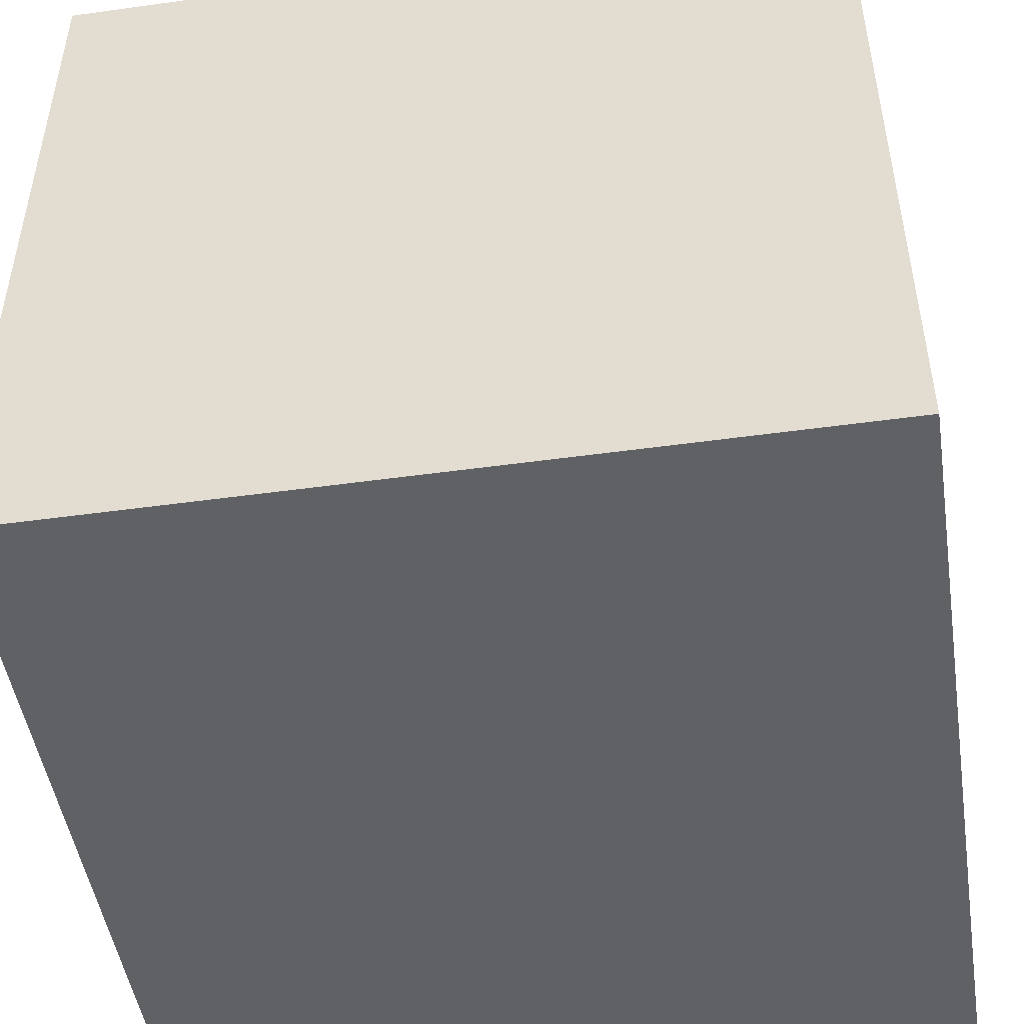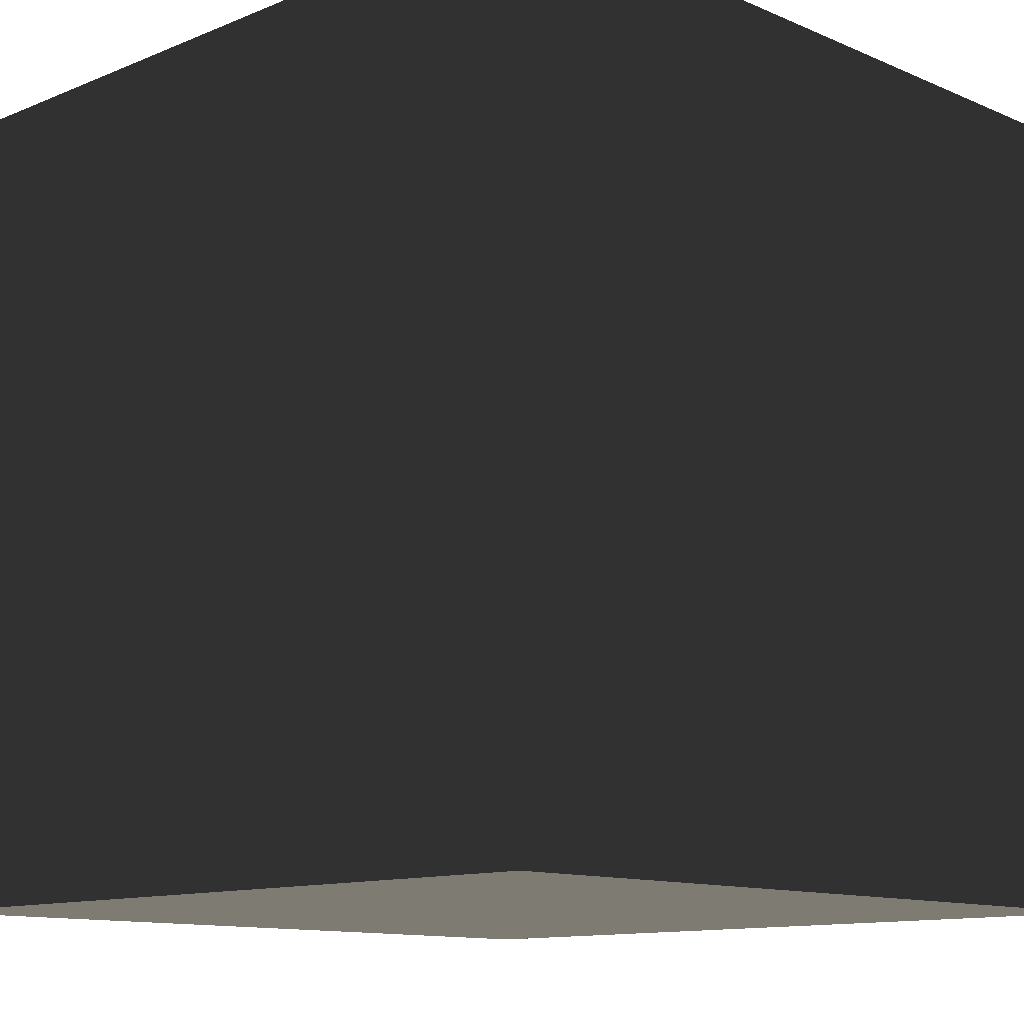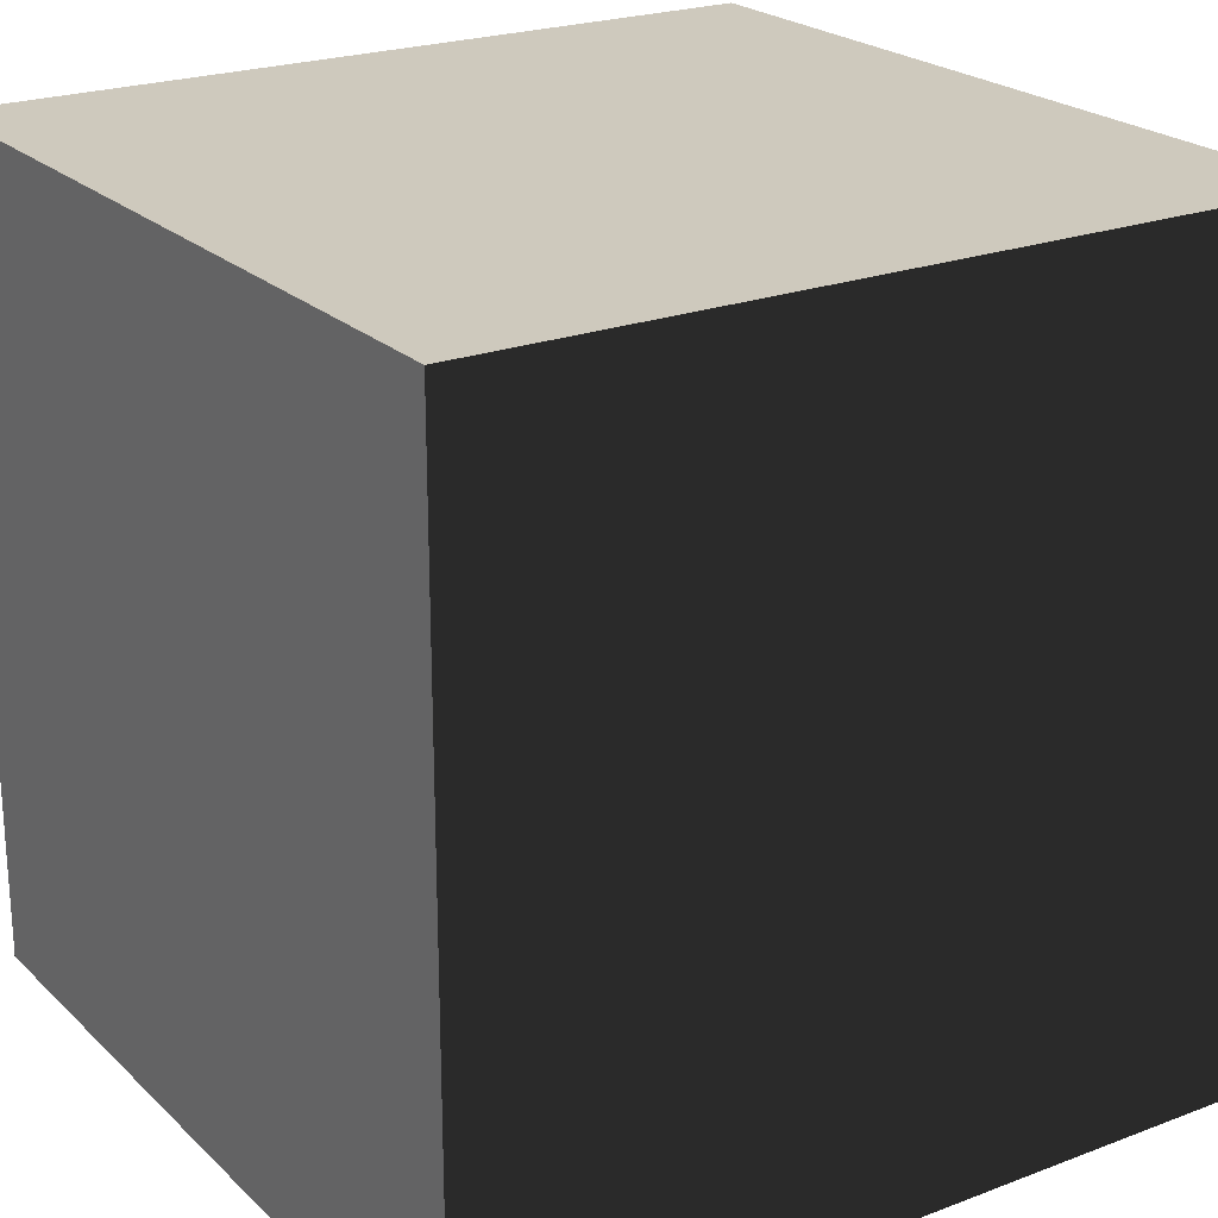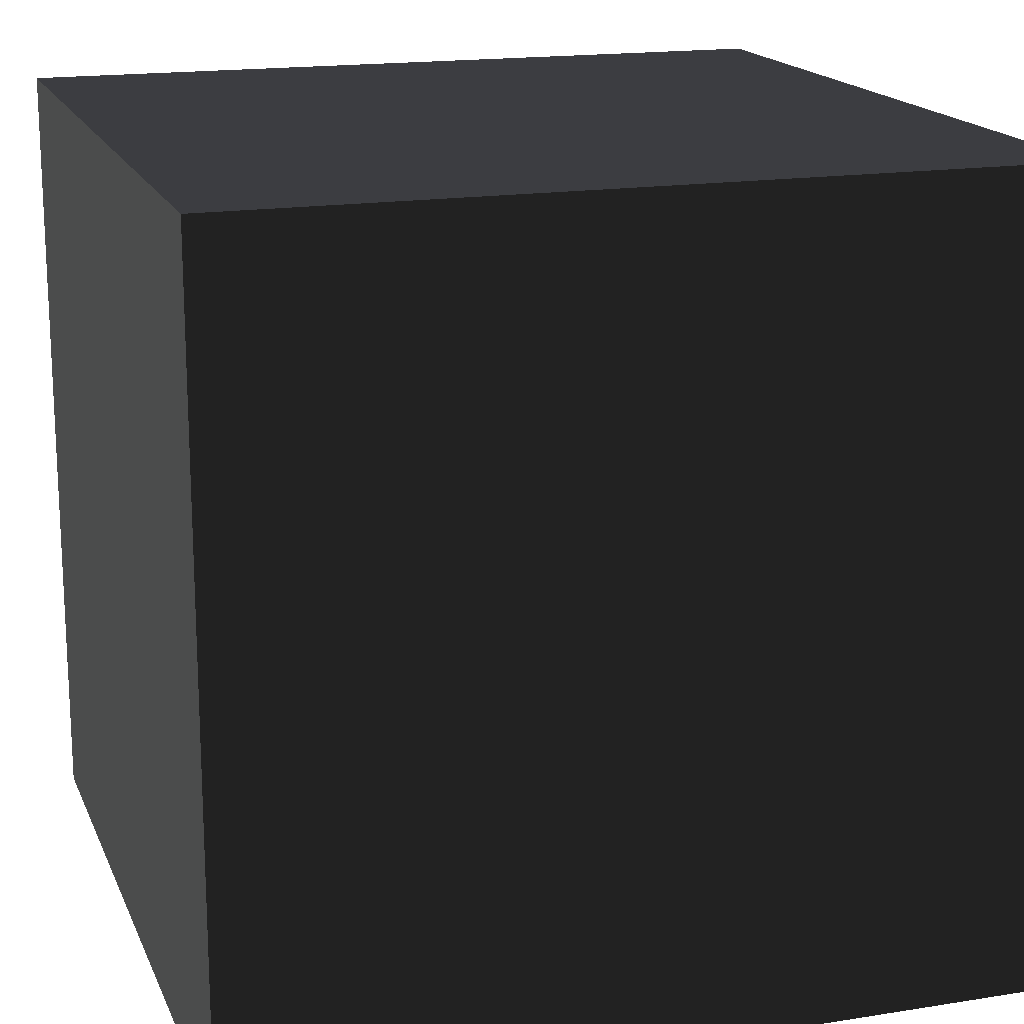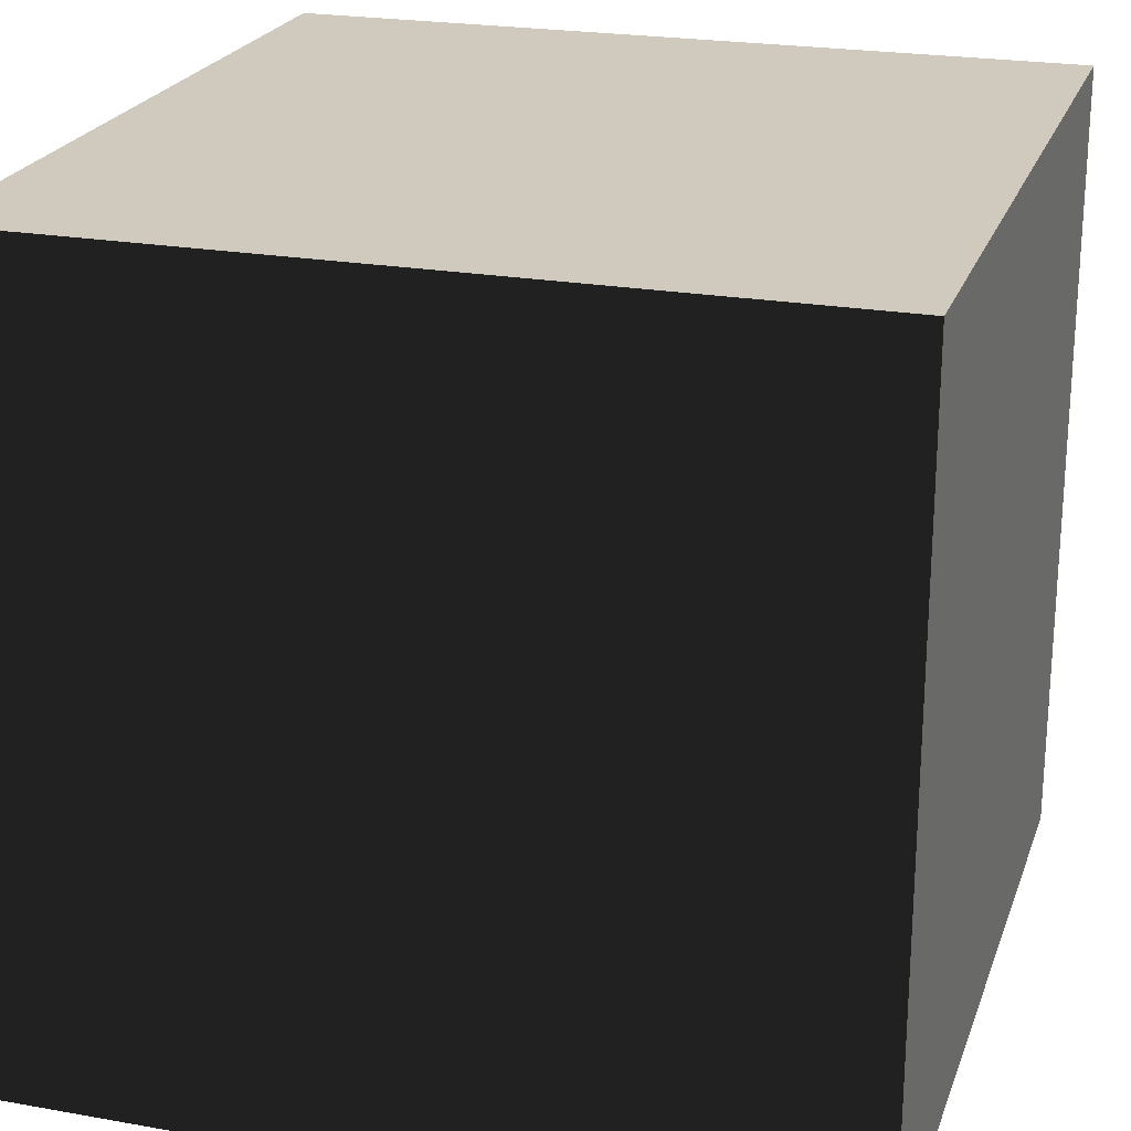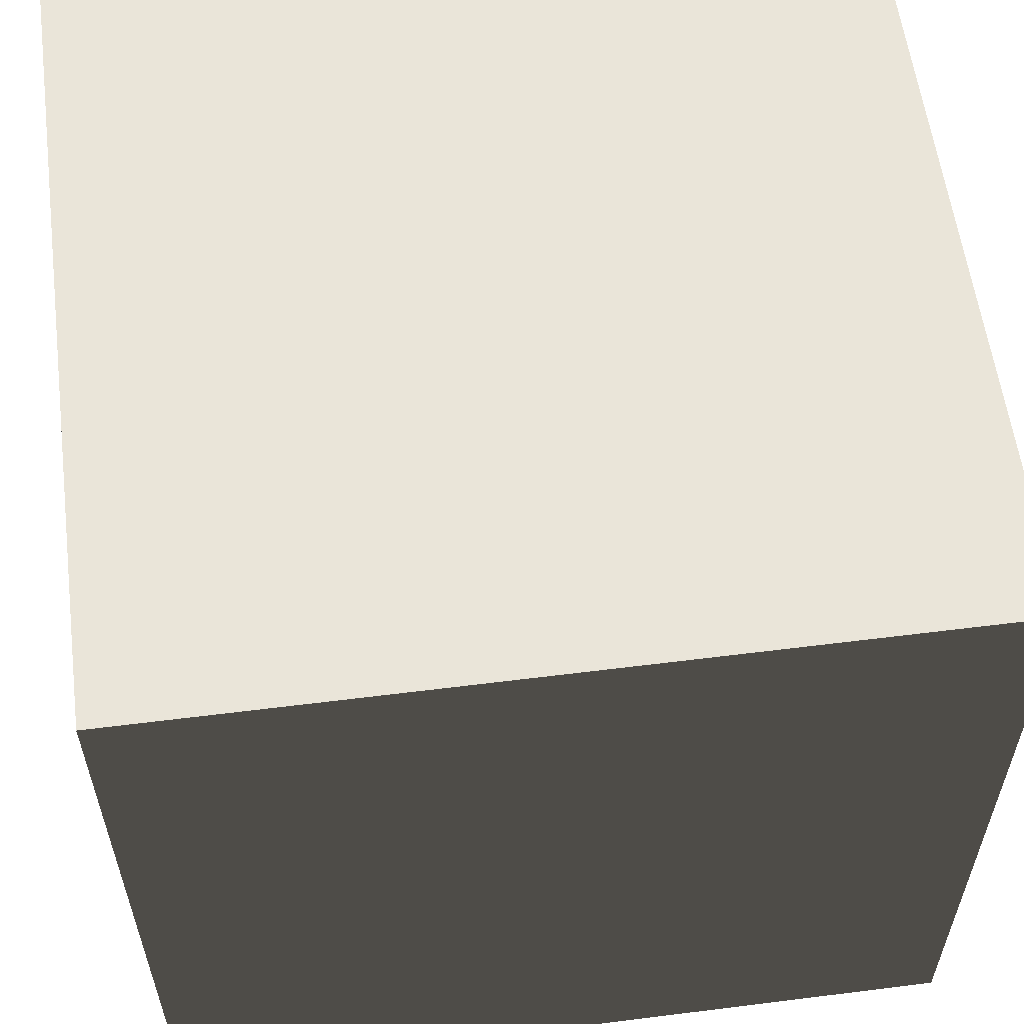
<metadata>
{"format":"obj","ext":"obj","renderer":"f3d","projection":"perspective","resolution":1024,"background":"white","views":[{"elev":-48.5,"azim":8.8,"up":"+Y"},{"elev":-11.8,"azim":134.4,"up":"+Z"},{"elev":22.7,"azim":57.0,"up":"+Z"},{"elev":17.2,"azim":72.3,"up":"+Y"},{"elev":22.8,"azim":-73.1,"up":"+Z"},{"elev":58.5,"azim":-97.4,"up":"+Z"}]}
</metadata>
<code>
v -0.5 -0.5 -0.5
v 0.5 -0.5 -0.5
v 0.5  0.5 -0.5
v -0.5  0.5 -0.5
v -0.5 -0.5 0.5
v 0.5 -0.5 0.5
v 0.5  0.5 0.5
v -0.5  0.5 0.5
f 1 2 3
f 3 4 1
f 5 6 7
f 7 8 5
f 6 7 3
f 3 2 6
f 1 4 8
f 8 5 1
f 7 8 4
f 4 3 7
f 6 5 1
f 1 2 6

</code>
